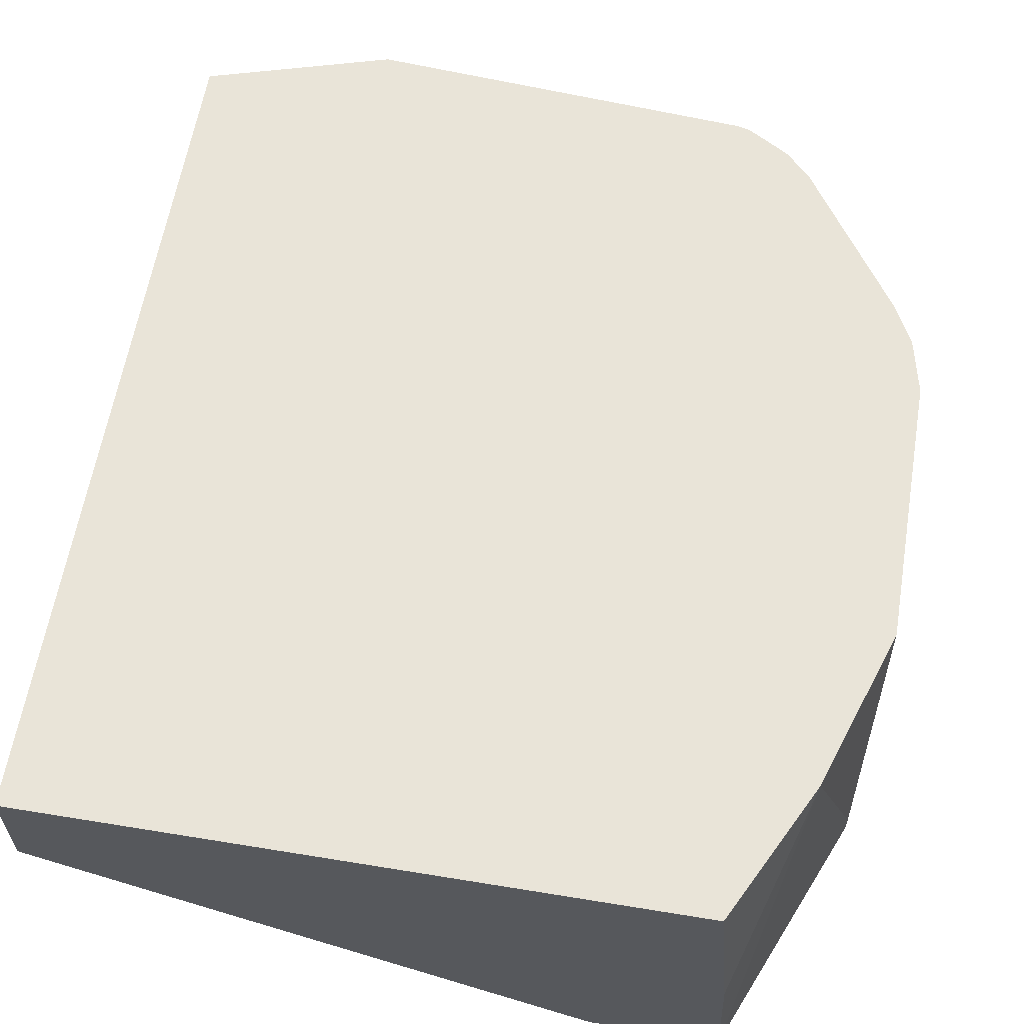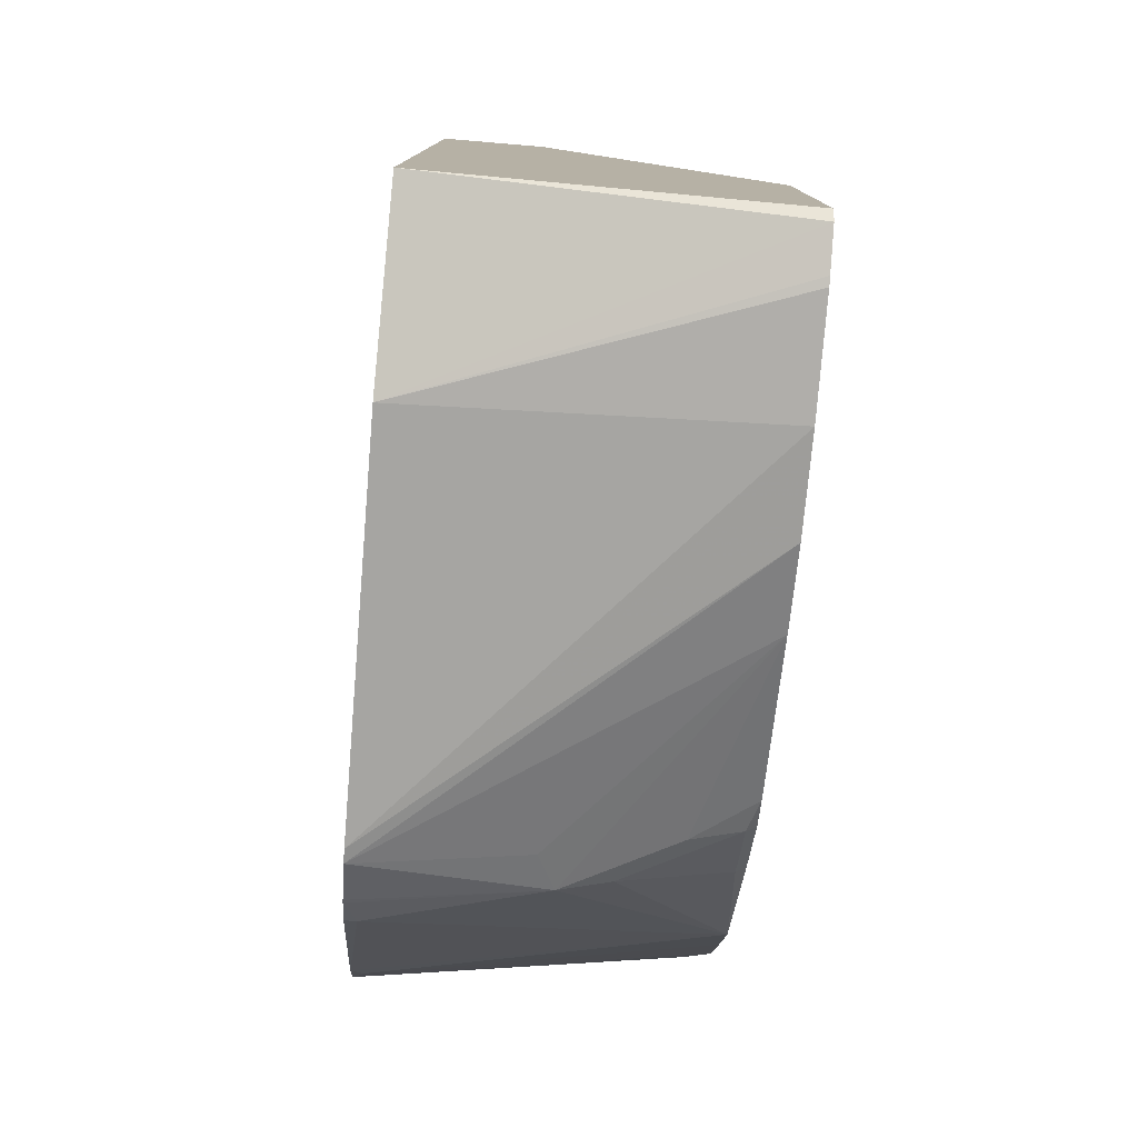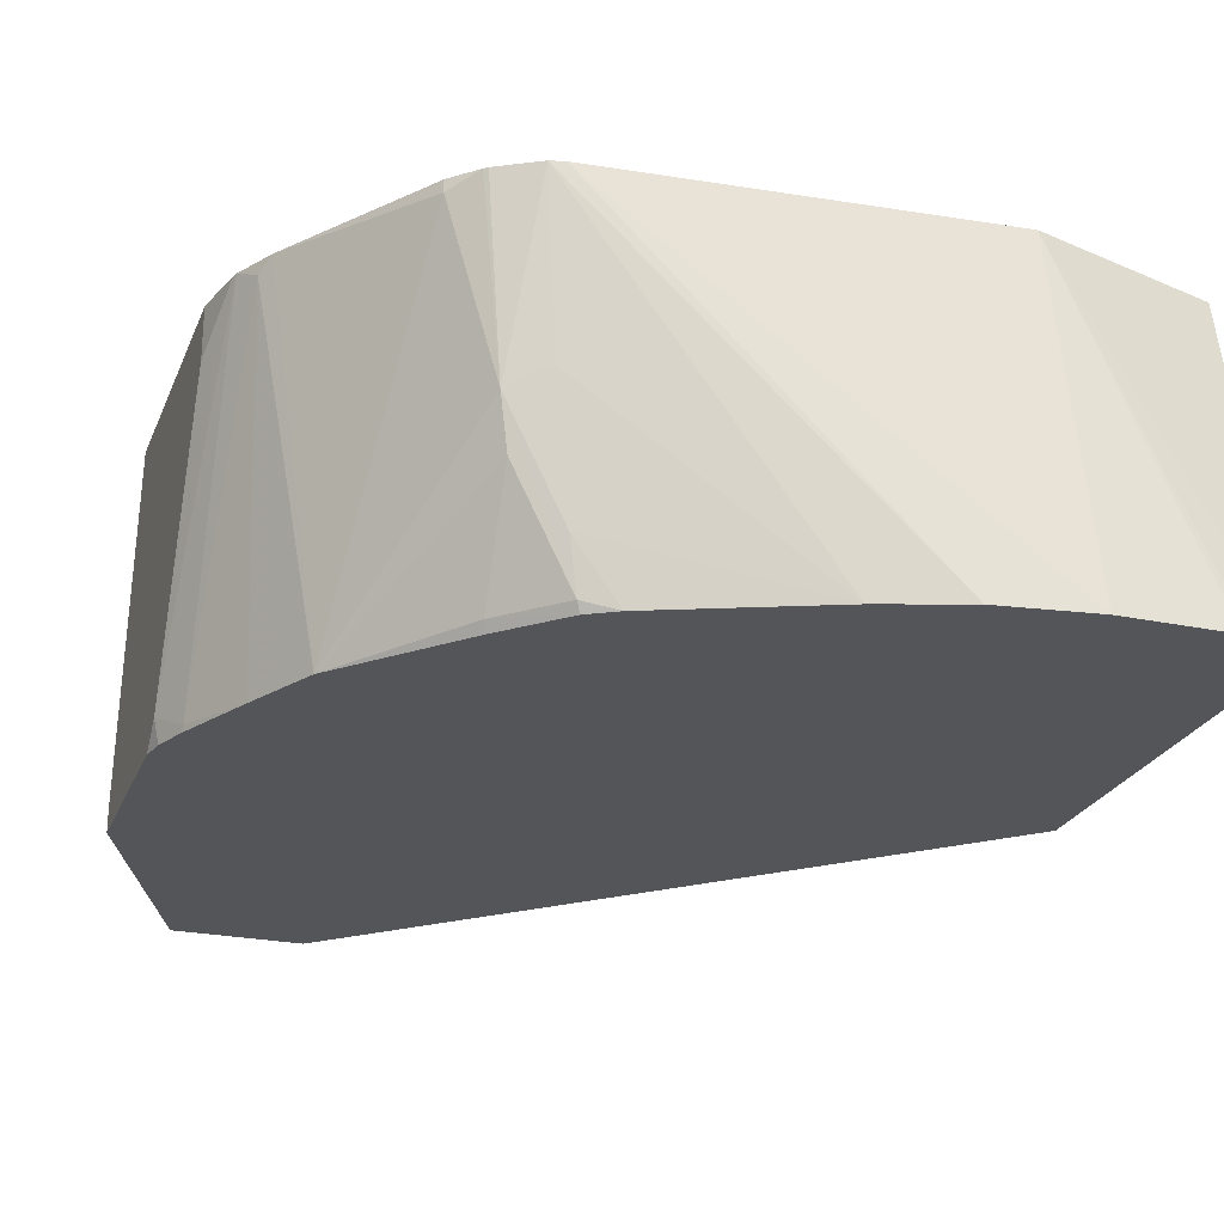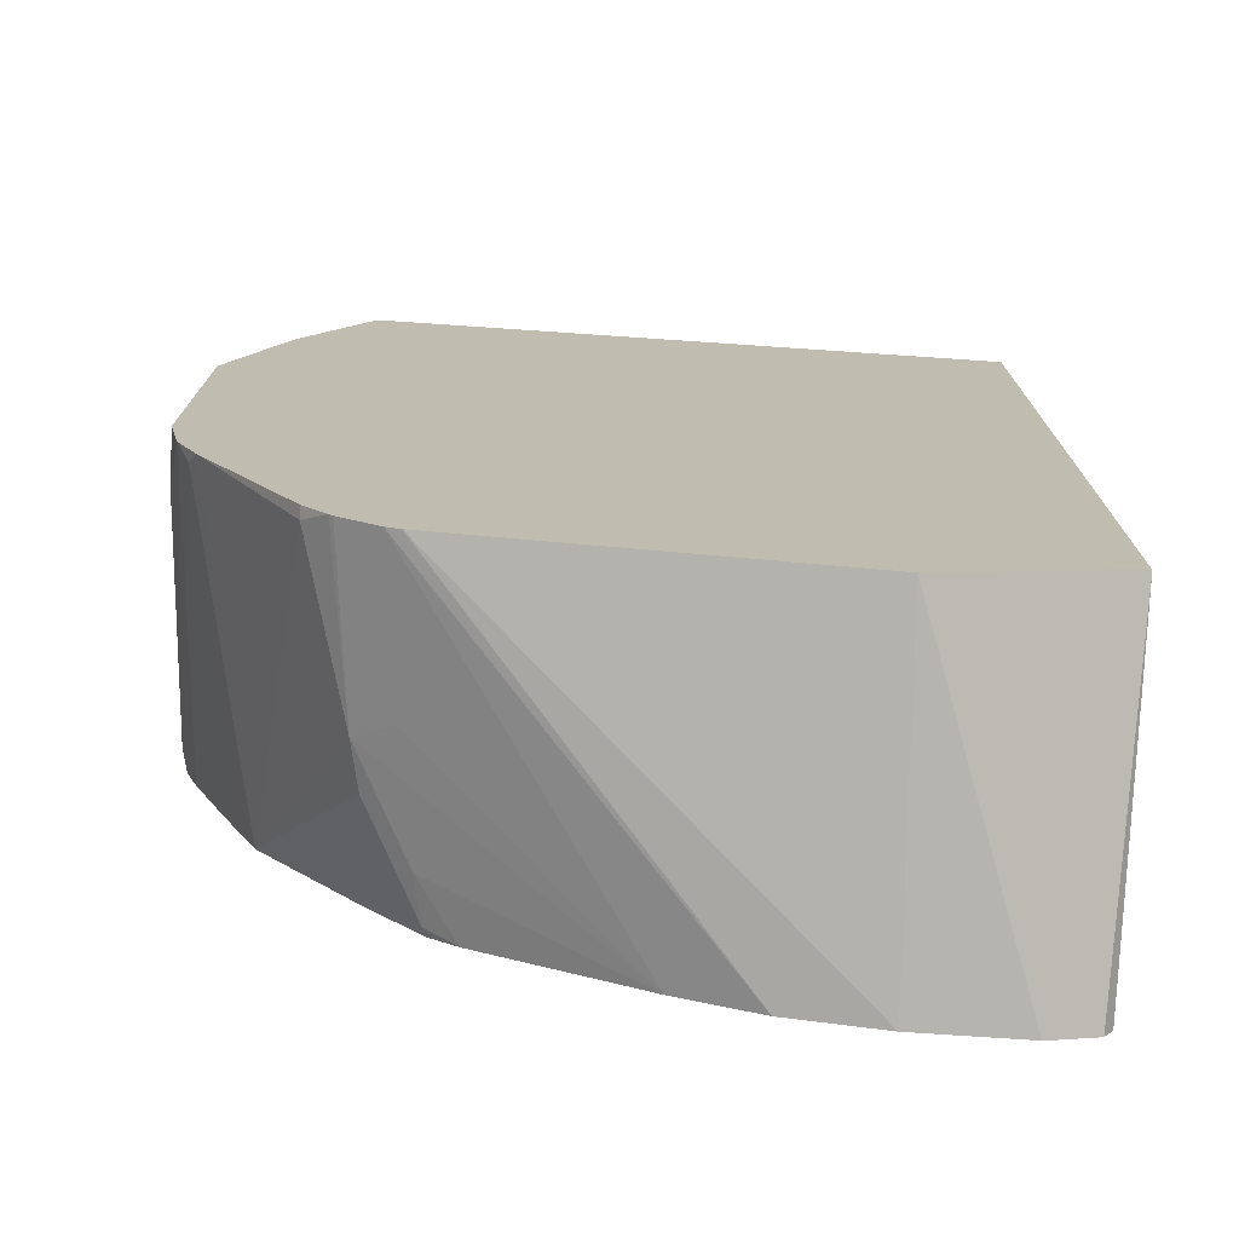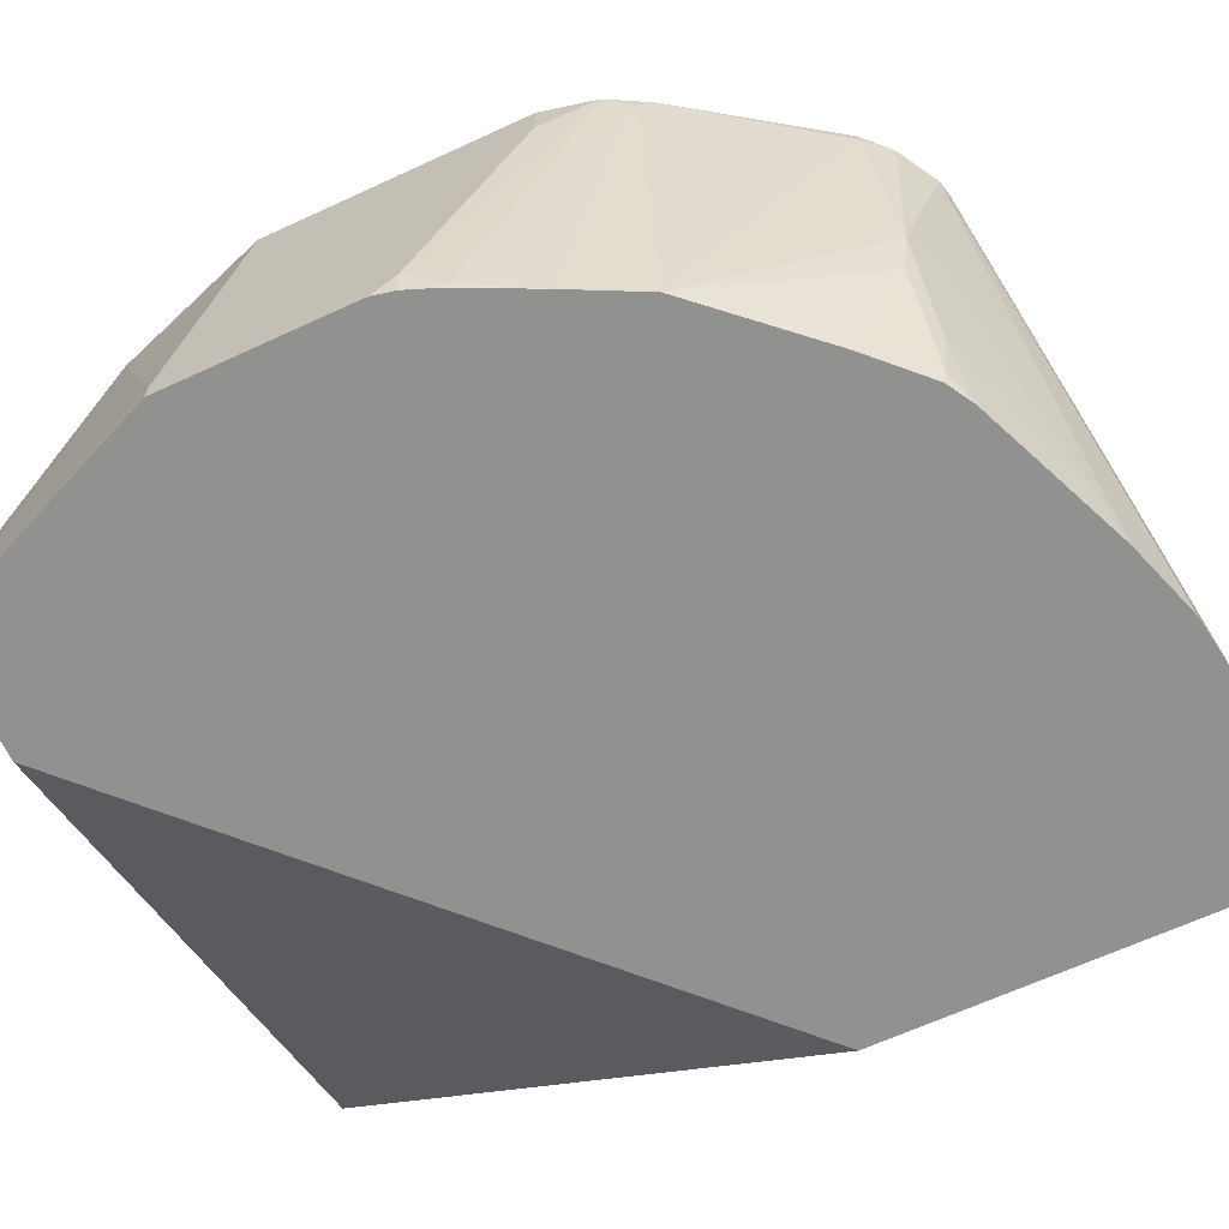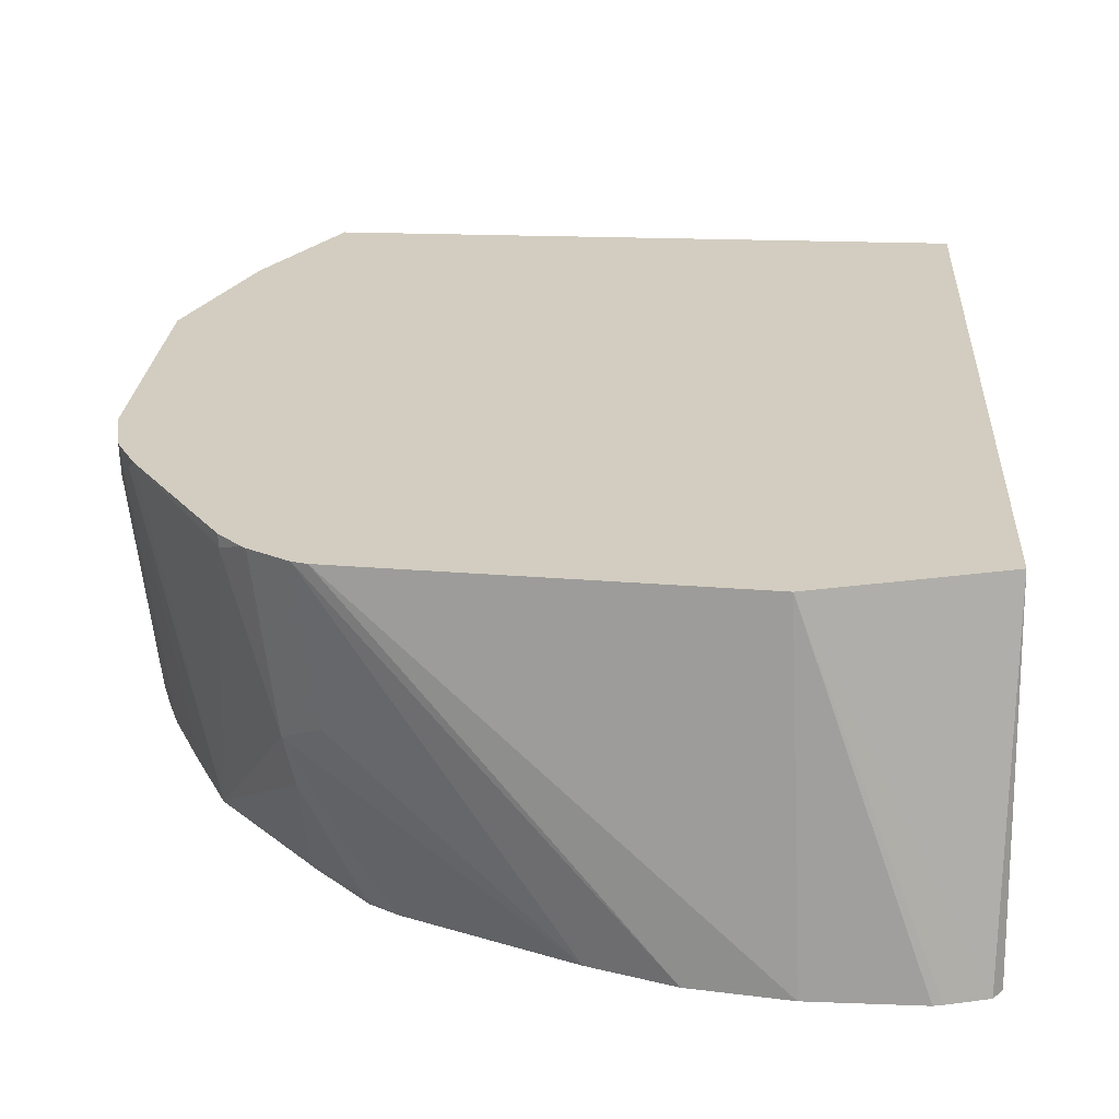
<metadata>
{"format":"obj","ext":"obj","renderer":"f3d","projection":"perspective","resolution":1024,"background":"white","views":[{"elev":60.6,"azim":-170.5,"up":"+Z"},{"elev":-78.7,"azim":85.2,"up":"+Y"},{"elev":-24.7,"azim":-18.8,"up":"+Z"},{"elev":-74.0,"azim":-3.9,"up":"+Y"},{"elev":-65.9,"azim":-65.2,"up":"+Z"},{"elev":24.4,"azim":3.6,"up":"+Z"}]}
</metadata>
<code>
v 0.007786 0.01235 -0.00174
v -0.2037 0.01235 -0.09297
v 0.007786 0.01235 0.04135
v 0.007786 -0.1889 -0.09297
v -0.2541 0.01235 -0.09297
v -0.2457 0.01235 0.04135
v 0.007786 -0.3148 0.04135
v 0.007786 -0.3405 -0.09297
v -0.2729 -0.04201 0.04135
v -0.2519 0.01235 -0.03333
v -0.2939 -0.08399 -0.09297
v -0.2939 -0.08399 -0.08395
v -0.2659 -0.028 0.04135
v -0.06299 -0.3358 0.04135
v 0.004124 -0.3456 -0.09297
v -0.2939 -0.105 0.04135
v -0.2939 -0.1589 -0.09297
v -0.2099 -0.325 0.04135
v -0.057 -0.3508 -0.09297
v -0.01501 -0.3508 -0.09297
v -0.01161 -0.3501 -0.09297
v -0.2939 -0.2099 0.04135
v -0.2919 -0.1679 -0.09297
v -0.2939 -0.1679 -0.08395
v -0.2154 -0.3236 0.04135
v -0.09373 -0.3456 -0.09297
v -0.2939 -0.2099 0.02098
v -0.289 -0.2309 0.04135
v -0.2871 -0.1802 -0.09297
v -0.2869 -0.1819 -0.09095
v -0.2884 -0.2326 0.04135
v -0.2307 -0.3147 0.04135
v -0.2239 -0.3078 -0.02798
v -0.2099 -0.3148 -0.021
v -0.1252 -0.3351 -0.09297
v -0.2729 -0.2099 -0.09297
v -0.2834 -0.2414 0.03673
v -0.2803 -0.2475 0.04135
v -0.2322 -0.3136 0.04135
v -0.2204 -0.3043 -0.04722
v -0.1994 -0.3043 -0.0892
v -0.2029 -0.3078 -0.06996
v -0.2414 -0.3043 0.03673
v -0.2589 -0.2379 -0.09297
v -0.1871 -0.3091 -0.09297
v -0.2659 -0.2239 -0.09297
v -0.2414 -0.3043 0.04135
v -0.2204 -0.2834 -0.0892
v -0.1979 -0.3029 -0.09297
v -0.2189 -0.2818 -0.09297
f 24 30 31
f 24 31 28
f 24 28 27
f 25 35 26
f 25 33 34
f 25 34 35
f 23 30 24
f 29 36 30
f 25 32 33
f 23 29 30
f 17 23 24
f 18 26 19
f 18 25 26
f 14 21 15
f 14 20 21
f 14 19 20
f 14 18 19
f 11 16 12
f 11 22 16
f 30 36 37
f 11 27 22
f 22 27 28
f 30 37 31
f 36 46 37
f 32 39 33
f 11 24 27
f 48 50 49
f 44 50 48
f 41 48 49
f 41 45 42
f 41 49 45
f 40 48 41
f 40 44 48
f 39 47 43
f 38 43 47
f 38 44 43
f 37 44 38
f 37 46 44
f 35 42 45
f 33 44 40
f 33 43 44
f 33 39 43
f 33 35 34
f 33 42 35
f 33 41 42
f 33 40 41
f 31 37 38
f 11 17 24
f 3 16 22
f 9 13 10
f 2 46 36
f 2 44 46
f 2 50 44
f 2 49 50
f 2 45 49
f 2 35 45
f 2 26 35
f 2 19 26
f 2 20 19
f 2 21 20
f 2 15 21
f 2 8 15
f 2 4 8
f 1 4 2
f 1 7 8
f 1 3 7
f 1 6 3
f 1 10 6
f 1 5 10
f 1 2 5
f 9 12 16
f 2 36 29
f 2 29 23
f 1 8 4
f 2 17 11
f 7 15 8
f 2 23 17
f 7 14 15
f 6 10 13
f 5 12 9
f 5 9 10
f 3 14 7
f 3 18 14
f 3 25 18
f 3 32 25
f 5 11 12
f 3 47 39
f 3 38 47
f 3 31 38
f 3 28 31
f 3 22 28
f 2 11 5
f 3 9 16
f 3 13 9
f 3 39 32
f 3 6 13

</code>
